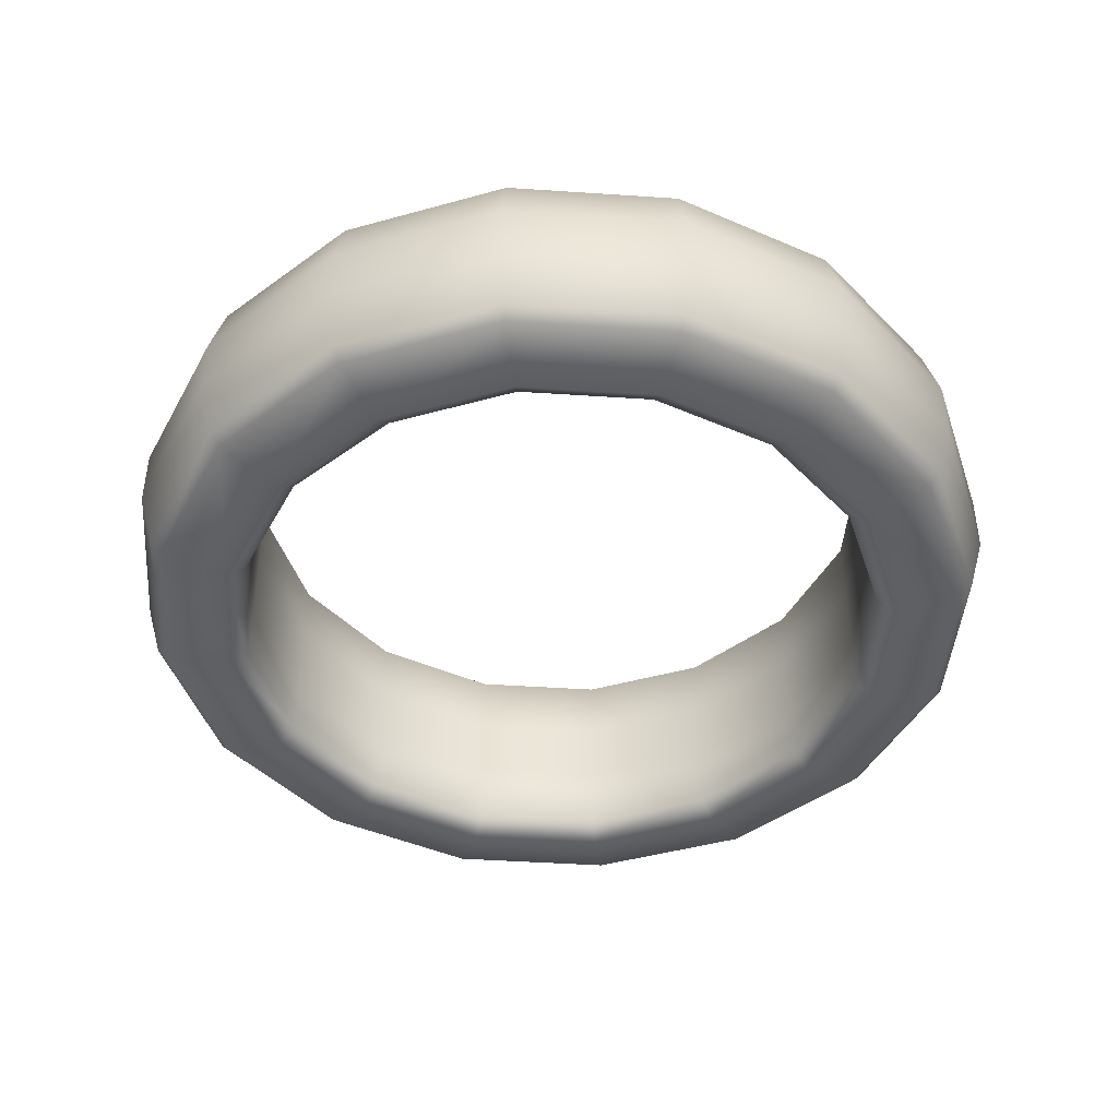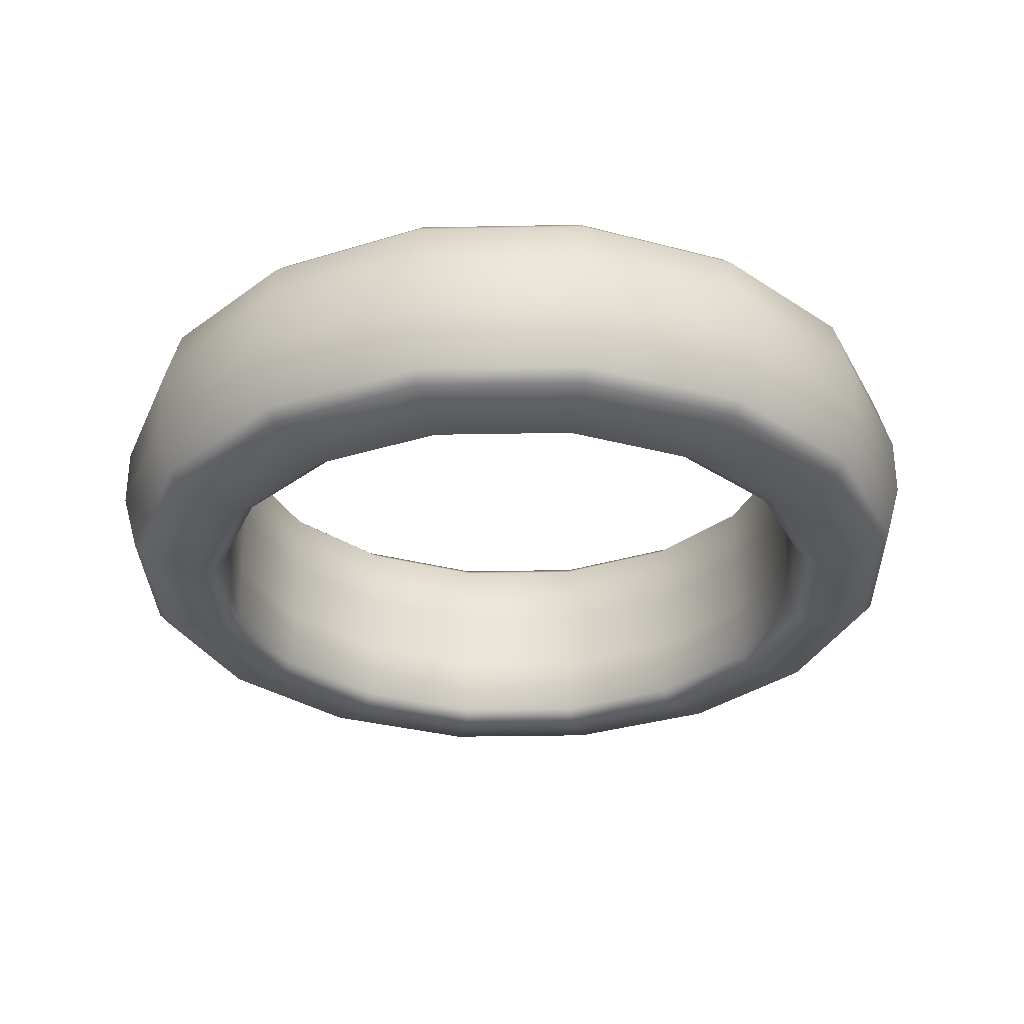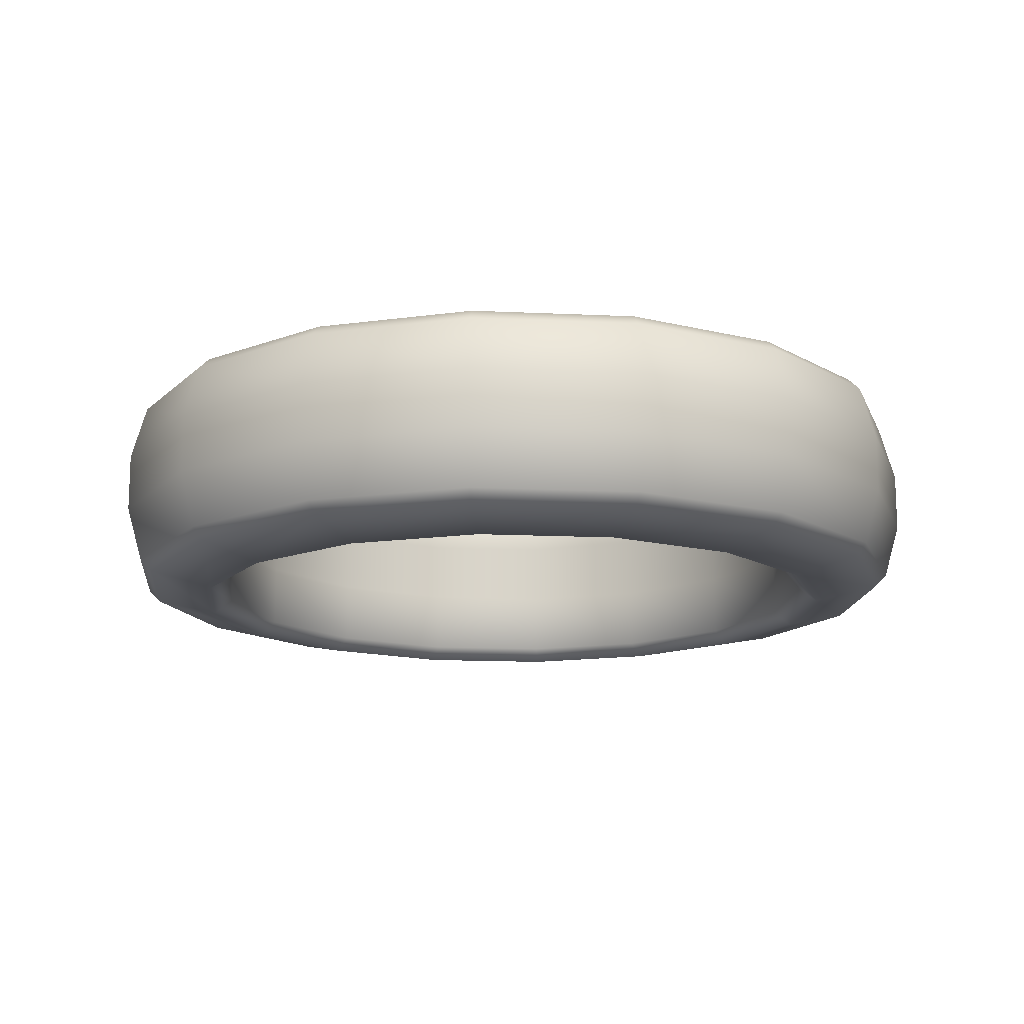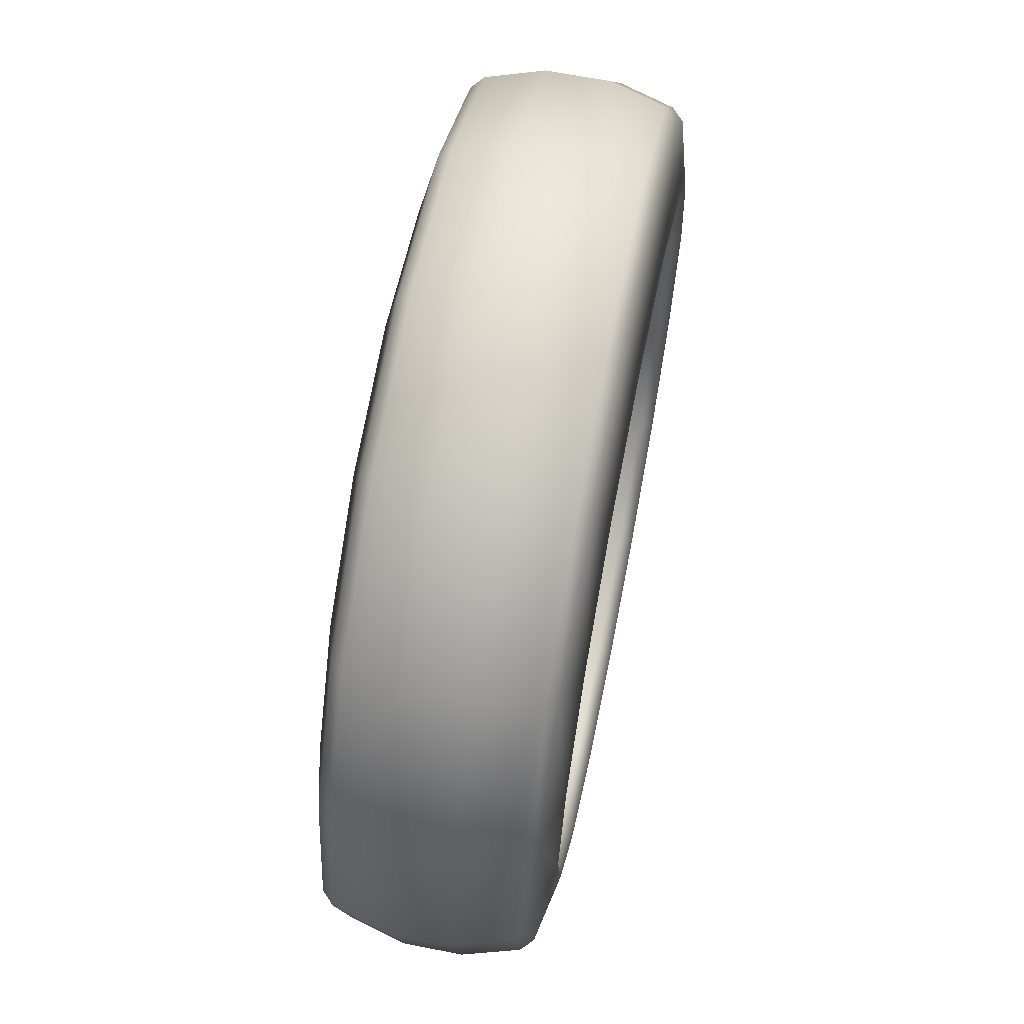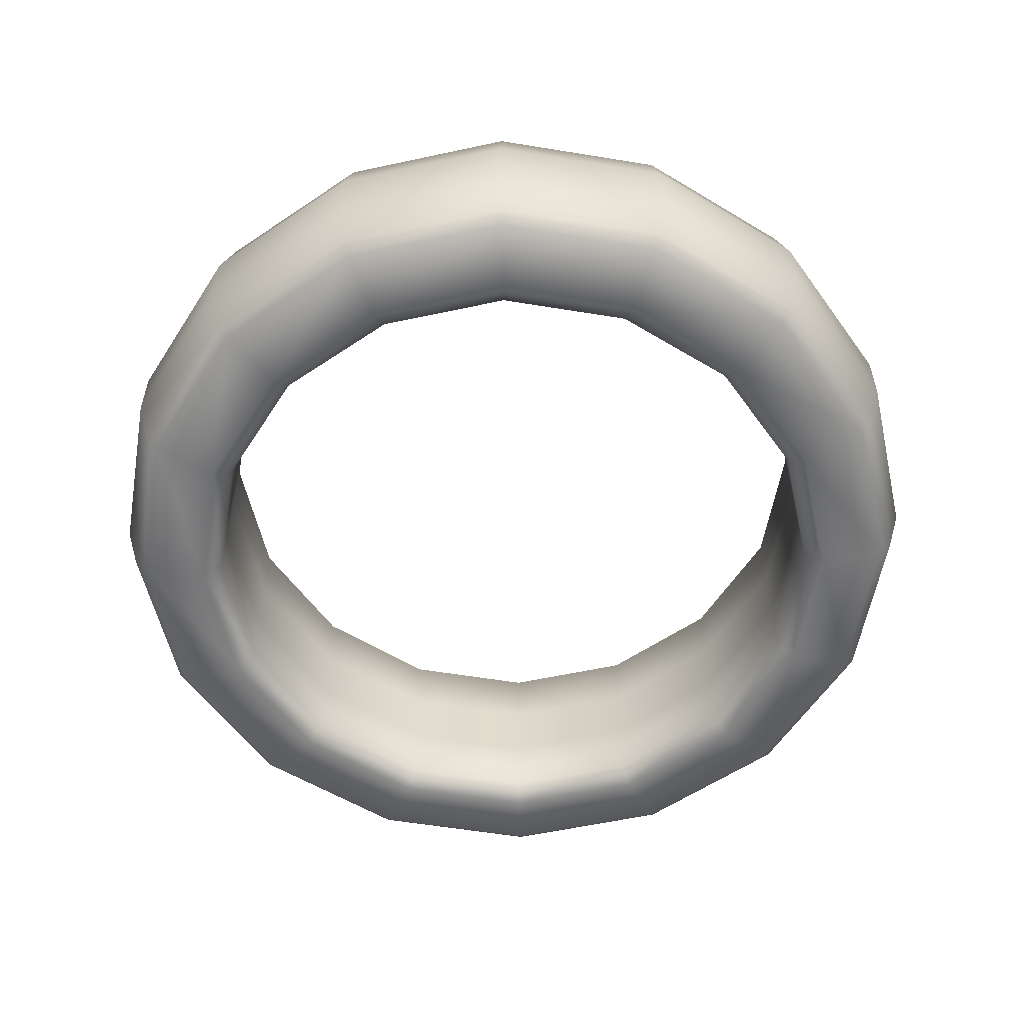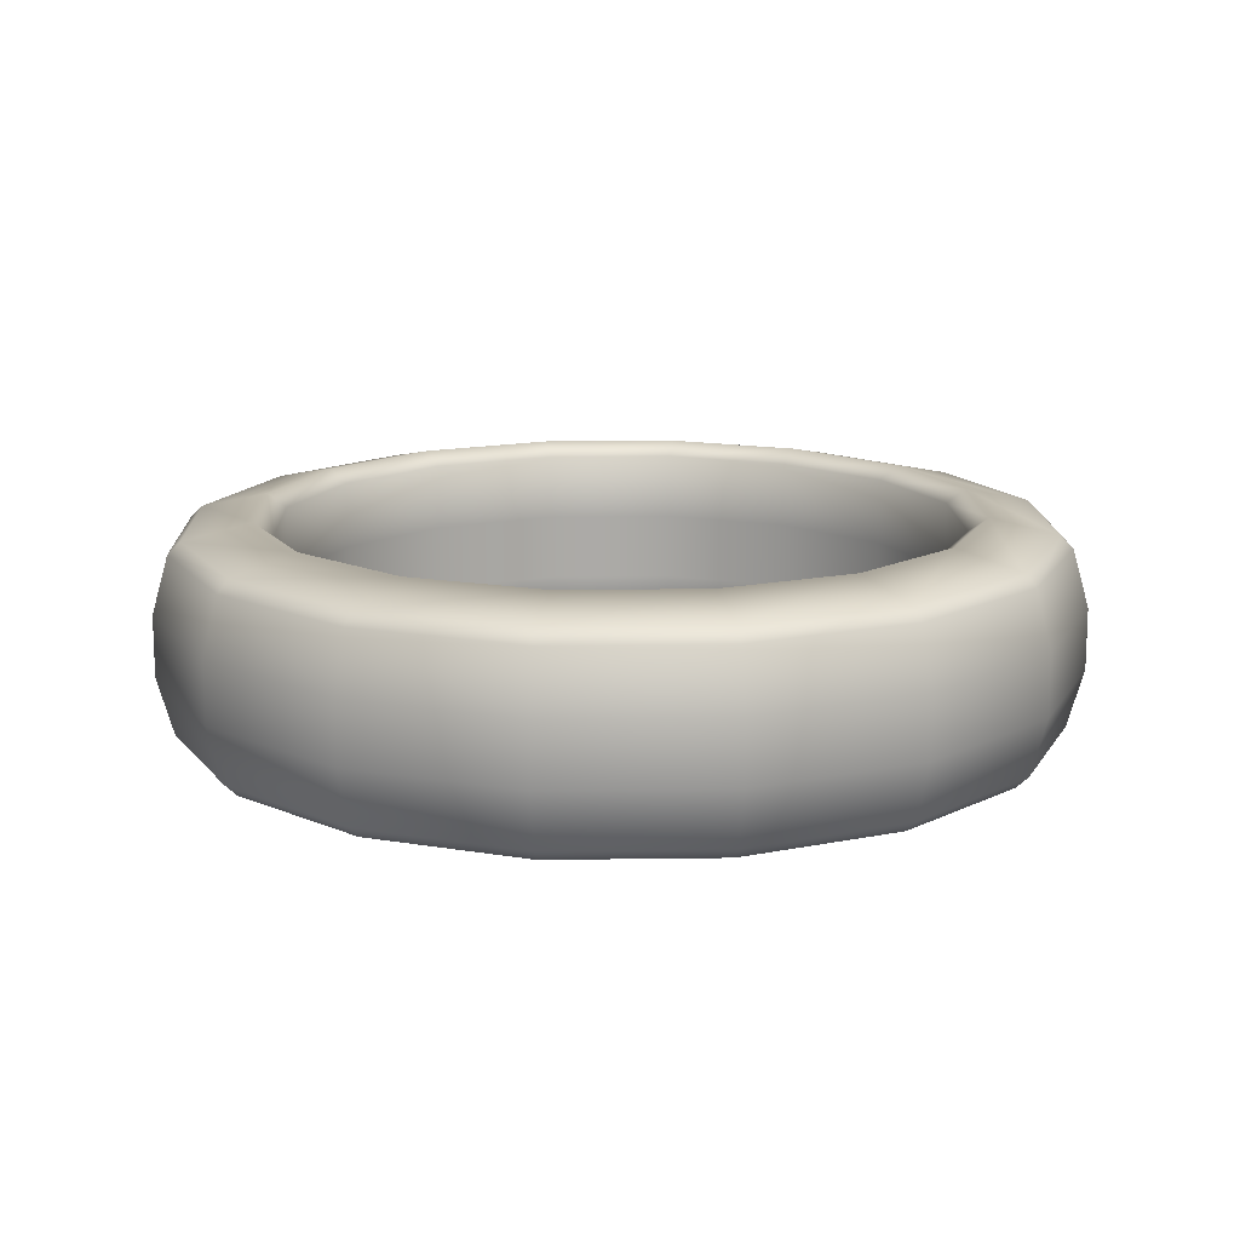
<metadata>
{"format":"obj","ext":"obj","renderer":"f3d","projection":"perspective","resolution":1024,"background":"white","views":[{"elev":-44.2,"azim":-128.2,"up":"+Y"},{"elev":-30.9,"azim":-144.7,"up":"+Y"},{"elev":-14.6,"azim":-62.0,"up":"+Y"},{"elev":66.0,"azim":-78.8,"up":"+Z"},{"elev":-56.7,"azim":1.5,"up":"+Y"},{"elev":14.3,"azim":-80.6,"up":"+Y"}]}
</metadata>
<code>
g default
v 0 0.02984 -1.405
v 0 0.07034 -1.447
v 0 0.6541 -1.447
v 0 0.6947 -1.405
v 0.5536 0.07034 -1.336
v 0.5378 0.02984 -1.298
v 0.5378 0.6946 -1.298
v 0.5536 0.6541 -1.336
v 1.023 0.07034 -1.023
v 0.9936 0.02984 -0.9936
v 0.9936 0.6946 -0.9936
v 1.023 0.6541 -1.023
v 1.336 0.07034 -0.5536
v 1.298 0.02984 -0.5378
v 1.298 0.6947 -0.5378
v 1.336 0.6541 -0.5536
v 1.447 0.07034 -1e-06
v 1.405 0.02984 -1e-06
v 1.405 0.6947 -1e-06
v 1.447 0.6541 -1e-06
v 1.336 0.07034 0.5536
v 1.298 0.02984 0.5378
v 1.298 0.6947 0.5378
v 1.336 0.6541 0.5536
v 1.023 0.07034 1.023
v 0.9936 0.02984 0.9936
v 0.9936 0.6947 0.9936
v 1.023 0.6541 1.023
v 0.5536 0.07034 1.336
v 0.5378 0.02984 1.298
v 0.5378 0.6947 1.298
v 0.5536 0.6541 1.336
v 0 0.07034 1.447
v 0 0.02984 1.405
v 0 0.6947 1.405
v 0 0.6541 1.447
v -0.5536 0.07034 1.336
v -0.5378 0.02984 1.298
v -0.5378 0.6947 1.298
v -0.5536 0.6541 1.336
v -1.023 0.07034 1.023
v -0.9936 0.02984 0.9936
v -0.9936 0.6947 0.9936
v -1.023 0.6541 1.023
v -1.336 0.07034 0.5536
v -1.298 0.02984 0.5378
v -1.298 0.6947 0.5378
v -1.336 0.6541 0.5536
v -1.447 0.07034 -1e-06
v -1.405 0.02984 -1e-06
v -1.405 0.6947 -1e-06
v -1.447 0.6541 -1e-06
v -1.336 0.07034 -0.5536
v -1.298 0.02984 -0.5378
v -1.298 0.6947 -0.5378
v -1.336 0.6541 -0.5536
v -1.023 0.07034 -1.023
v -0.9936 0.02984 -0.9936
v -0.9936 0.6947 -0.9936
v -1.023 0.6541 -1.023
v -0.5536 0.07034 -1.336
v -0.5378 0.02984 -1.298
v -0.5378 0.6947 -1.298
v -0.5536 0.6541 -1.336
v 0.4268 0.6984 1.03
v 0.4512 0.7451 1.089
v 0.4512 -0.02059 1.089
v 0.4268 0.02606 1.03
v 0.4512 0.7451 -1.089
v 0.4268 0.6984 -1.03
v 0.4512 -0.02059 -1.089
v 0.4268 0.02606 -1.03
v 0.8336 0.7451 0.8336
v 0.7886 0.6984 0.7886
v 0.7886 0.02606 0.7886
v 0.8336 -0.02059 0.8336
v 0 -0.02059 1.179
v 0 0.02606 1.115
v 0 0.6984 1.115
v 0 0.7451 1.179
v -0 0.7451 -1.179
v -0 0.6984 -1.115
v -0 0.02606 -1.115
v -0 -0.02059 -1.179
v -0.7886 0.02606 -0.7886
v -0.8336 -0.02059 -0.8336
v -0.8336 0.7451 -0.8336
v -0.7886 0.6984 -0.7886
v -1.089 -0.02059 -0.4512
v -1.03 0.02606 -0.4268
v -1.03 0.6984 -0.4268
v -1.089 0.7451 -0.4512
v -0.4512 -0.02059 -1.089
v -0.4268 0.02606 -1.03
v -0.4268 0.6984 -1.03
v -0.4512 0.7451 -1.089
v -1.115 0.02606 -1e-06
v -1.179 -0.02059 -1e-06
v -1.179 0.7451 -1e-06
v -1.115 0.6984 -1e-06
v 1.179 0.7451 -1e-06
v 1.115 0.6984 -1e-06
v 1.179 -0.02059 -1e-06
v 1.115 0.02606 -1e-06
v 1.03 0.6984 -0.4268
v 1.089 0.7451 -0.4512
v 1.03 0.02606 -0.4268
v 1.089 -0.02059 -0.4512
v 0.7886 0.02606 -0.7886
v 0.8336 -0.02059 -0.8336
v 0.7886 0.6984 -0.7886
v 0.8336 0.7451 -0.8336
v 1.03 0.6984 0.4268
v 1.089 0.7451 0.4512
v 1.089 -0.02059 0.4512
v 1.03 0.02606 0.4268
v -1.03 0.02605 0.4268
v -1.089 -0.02059 0.4512
v -1.089 0.7451 0.4512
v -1.03 0.6984 0.4268
v -0.4268 0.6984 1.03
v -0.4512 0.7451 1.089
v -0.4512 -0.02059 1.089
v -0.4268 0.02606 1.03
v -0.7886 0.02606 0.7886
v -0.8336 -0.02059 0.8336
v -0.7886 0.6984 0.7886
v -0.8336 0.7451 0.8336
v 0 0.2613 -1.5
v 0 0.4631 -1.5
v 0.574 0.4631 -1.386
v 0.574 0.2613 -1.386
v -0.574 0.2613 -1.386
v -0.574 0.4631 -1.386
v 1.061 0.4631 -1.061
v 1.061 0.2613 -1.061
v 1.386 0.4631 -0.574
v 1.386 0.2613 -0.574
v 1.5 0.4631 -1e-06
v 1.5 0.2613 -1e-06
v 1.386 0.4631 0.574
v 1.386 0.2613 0.574
v 1.061 0.4631 1.061
v 1.061 0.2613 1.061
v 0.574 0.4631 1.386
v 0.574 0.2613 1.386
v 0 0.4631 1.5
v 0 0.2613 1.5
v -0.574 0.4631 1.386
v -0.574 0.2613 1.386
v -1.061 0.4631 1.061
v -1.061 0.2613 1.061
v -1.386 0.4631 0.574
v -1.386 0.2613 0.574
v -1.5 0.4631 -1e-06
v -1.5 0.2613 -1e-06
v -1.386 0.4631 -0.574
v -1.386 0.2613 -0.574
v -1.061 0.4631 -1.061
v -1.061 0.2613 -1.061
v 0.4268 0.2502 1.03
v 0.4268 0.4743 1.03
v 0.7886 0.4743 0.7886
v 0.7886 0.2502 0.7886
v 0 0.2502 1.115
v 0 0.4743 1.115
v 0.7886 0.2502 -0.7886
v 0.7886 0.4743 -0.7886
v 0.4268 0.4743 -1.03
v 0.4268 0.2502 -1.03
v -0 0.4743 -1.115
v -0 0.2502 -1.115
v 1.03 0.4743 0.4268
v 1.03 0.2502 0.4268
v -0.4268 0.2502 1.03
v -0.4268 0.4743 1.03
v -0.4268 0.4743 -1.03
v -0.4268 0.2502 -1.03
v -0.7886 0.4743 -0.7886
v -0.7886 0.2502 -0.7886
v -1.03 0.4743 -0.4268
v -1.03 0.2502 -0.4268
v -1.115 0.4743 -1e-06
v -1.115 0.2502 -1e-06
v -1.03 0.4743 0.4268
v -1.03 0.2502 0.4268
v 1.115 0.4743 -1e-06
v 1.115 0.2502 -1e-06
v 1.03 0.4743 -0.4268
v 1.03 0.2502 -0.4268
v -0.7886 0.4743 0.7886
v -0.7886 0.2502 0.7886
g ring
f 134 64 3 130
f 110 71 6 10
f 108 110 10 14
f 103 108 14 18
f 115 103 18 22
f 76 115 22 26
f 67 76 26 30
f 77 67 30 34
f 123 77 34 38
f 126 123 38 42
f 118 126 42 46
f 98 118 46 50
f 89 98 50 54
f 86 89 54 58
f 93 86 58 62
f 84 93 62 1
f 66 80 35 31
f 185 120 127 191
f 177 95 88 179
f 189 105 111 168
f 157 56 60 159
f 131 8 12 135
f 162 65 74 163
f 159 60 64 134
f 191 127 121 176
f 92 87 59 55
f 99 92 55 51
f 151 44 48 153
f 171 82 95 177
f 112 106 15 11
f 114 73 27 23
f 155 52 56 157
f 143 28 32 145
f 149 40 44 151
f 106 101 19 15
f 137 16 20 139
f 141 24 28 143
f 163 74 113 173
f 81 69 7 4
f 139 20 24 141
f 80 122 39 35
f 173 113 102 187
f 183 100 120 185
f 96 81 4 63
f 147 36 40 149
f 169 70 82 171
f 101 114 23 19
f 130 3 8 131
f 168 111 70 169
f 128 119 47 43
f 153 48 52 155
f 181 91 100 183
f 119 99 51 47
f 122 128 43 39
f 69 112 11 7
f 87 96 63 59
f 176 121 79 166
f 179 88 91 181
f 187 102 105 189
f 73 66 31 27
f 135 12 16 137
f 145 32 36 147
f 166 79 65 162
f 2 5 6 1
f 8 3 4 7
f 5 9 10 6
f 12 8 7 11
f 9 13 14 10
f 16 12 11 15
f 13 17 18 14
f 20 16 15 19
f 17 21 22 18
f 24 20 19 23
f 21 25 26 22
f 28 24 23 27
f 25 29 30 26
f 32 28 27 31
f 29 33 34 30
f 36 32 31 35
f 33 37 38 34
f 40 36 35 39
f 37 41 42 38
f 44 40 39 43
f 41 45 46 42
f 48 44 43 47
f 45 49 50 46
f 52 48 47 51
f 49 53 54 50
f 56 52 51 55
f 53 57 58 54
f 60 56 55 59
f 57 61 62 58
f 64 60 59 63
f 61 2 1 62
f 3 64 63 4
f 66 73 74 65
f 68 75 76 67
f 70 111 112 69
f 78 68 67 77
f 80 66 65 79
f 82 70 69 81
f 90 97 98 89
f 92 99 100 91
f 94 85 86 93
f 96 87 88 95
f 104 107 108 103
f 107 109 110 108
f 111 105 106 112
f 114 101 102 113
f 116 104 103 115
f 105 102 101 106
f 72 83 84 71
f 85 90 89 86
f 87 92 91 88
f 99 119 120 100
f 97 117 118 98
f 117 125 126 118
f 79 121 122 80
f 124 78 77 123
f 73 114 113 74
f 75 116 115 76
f 109 72 71 110
f 128 122 121 127
f 125 124 123 126
f 83 94 93 84
f 95 82 81 96
f 127 120 119 128
f 71 84 1 6
f 29 146 148 33
f 146 145 147 148
f 9 136 138 13
f 136 135 137 138
f 45 154 156 49
f 154 153 155 156
f 2 129 132 5
f 129 130 131 132
f 33 148 150 37
f 148 147 149 150
f 17 140 142 21
f 140 139 141 142
f 21 142 144 25
f 142 141 143 144
f 13 138 140 17
f 138 137 139 140
f 37 150 152 41
f 150 149 151 152
f 25 144 146 29
f 144 143 145 146
f 49 156 158 53
f 156 155 157 158
f 41 152 154 45
f 152 151 153 154
f 57 160 133 61
f 160 159 134 133
f 5 132 136 9
f 132 131 135 136
f 53 158 160 57
f 158 157 159 160
f 61 133 129 2
f 133 134 130 129
f 78 165 161 68
f 165 166 162 161
f 104 188 190 107
f 188 187 189 190
f 85 180 182 90
f 180 179 181 182
f 124 175 165 78
f 175 176 166 165
f 90 182 184 97
f 182 181 183 184
f 109 167 170 72
f 167 168 169 170
f 72 170 172 83
f 170 169 171 172
f 97 184 186 117
f 184 183 185 186
f 116 174 188 104
f 174 173 187 188
f 75 164 174 116
f 164 163 173 174
f 83 172 178 94
f 172 171 177 178
f 125 192 175 124
f 192 191 176 175
f 68 161 164 75
f 161 162 163 164
f 107 190 167 109
f 190 189 168 167
f 94 178 180 85
f 178 177 179 180
f 117 186 192 125
f 186 185 191 192

</code>
